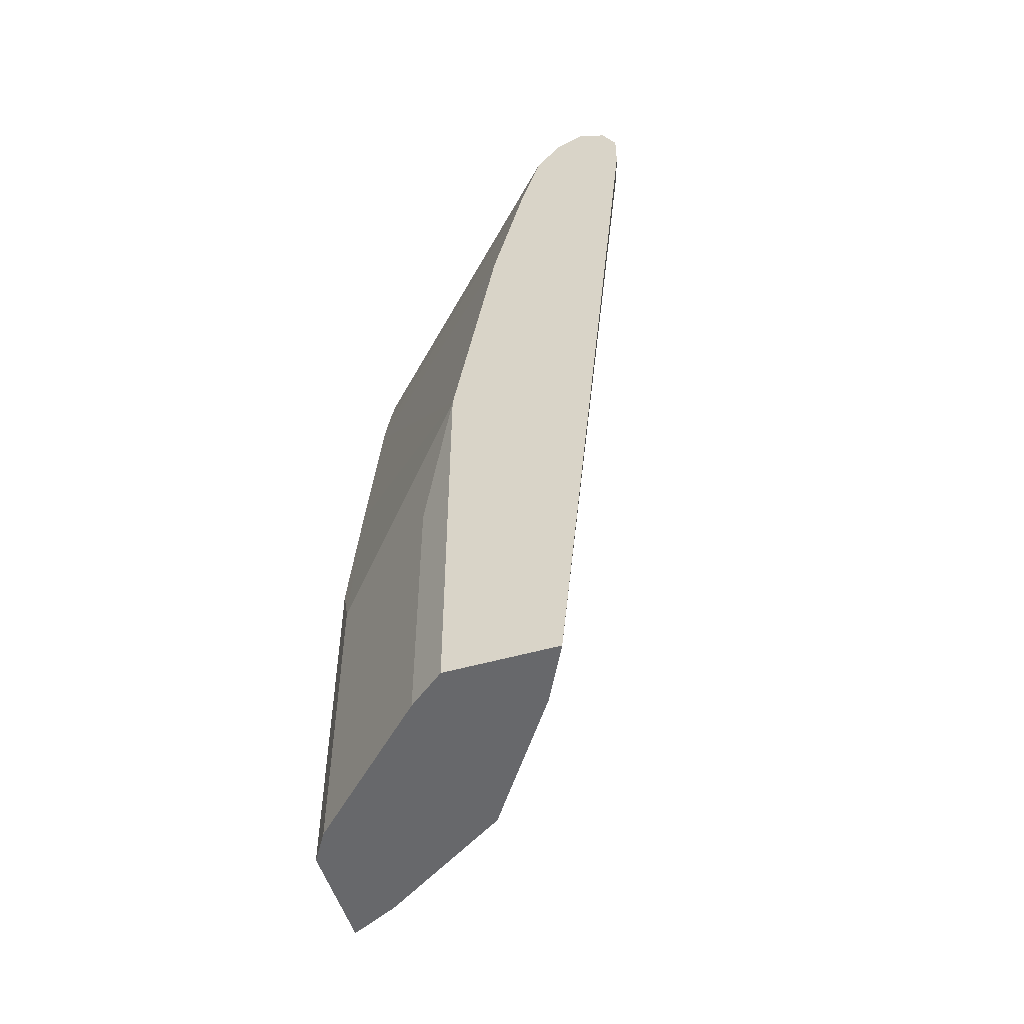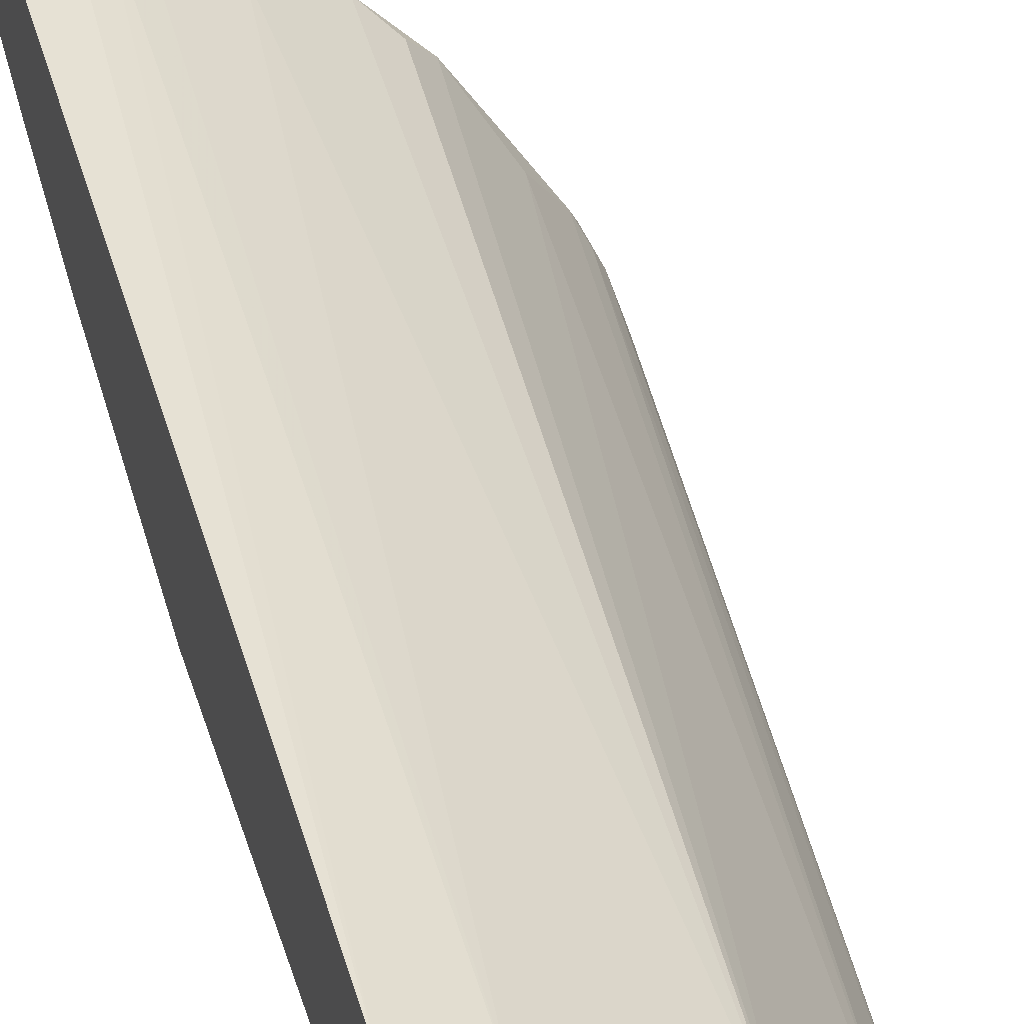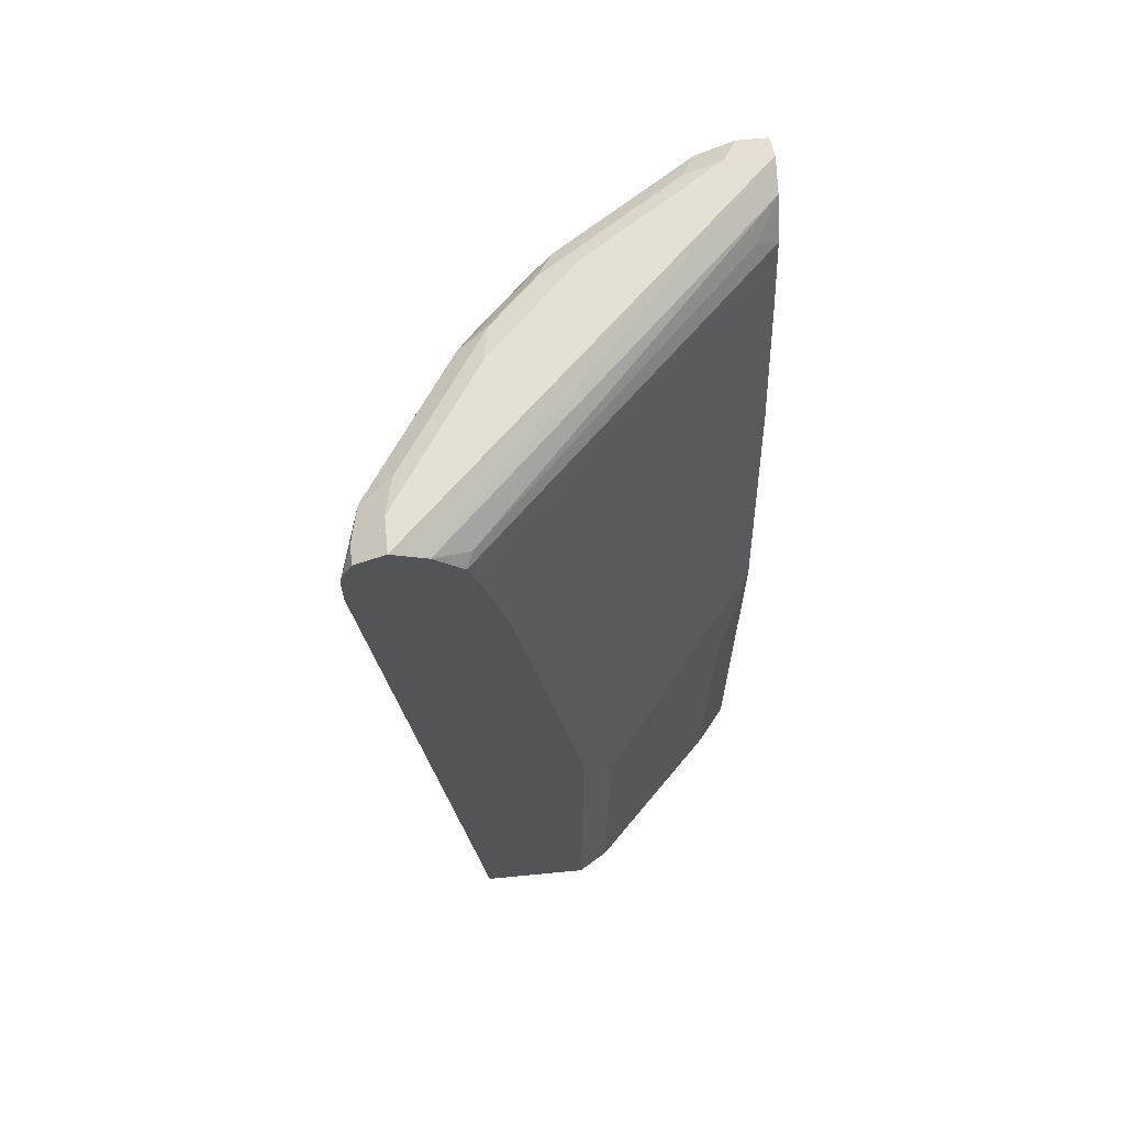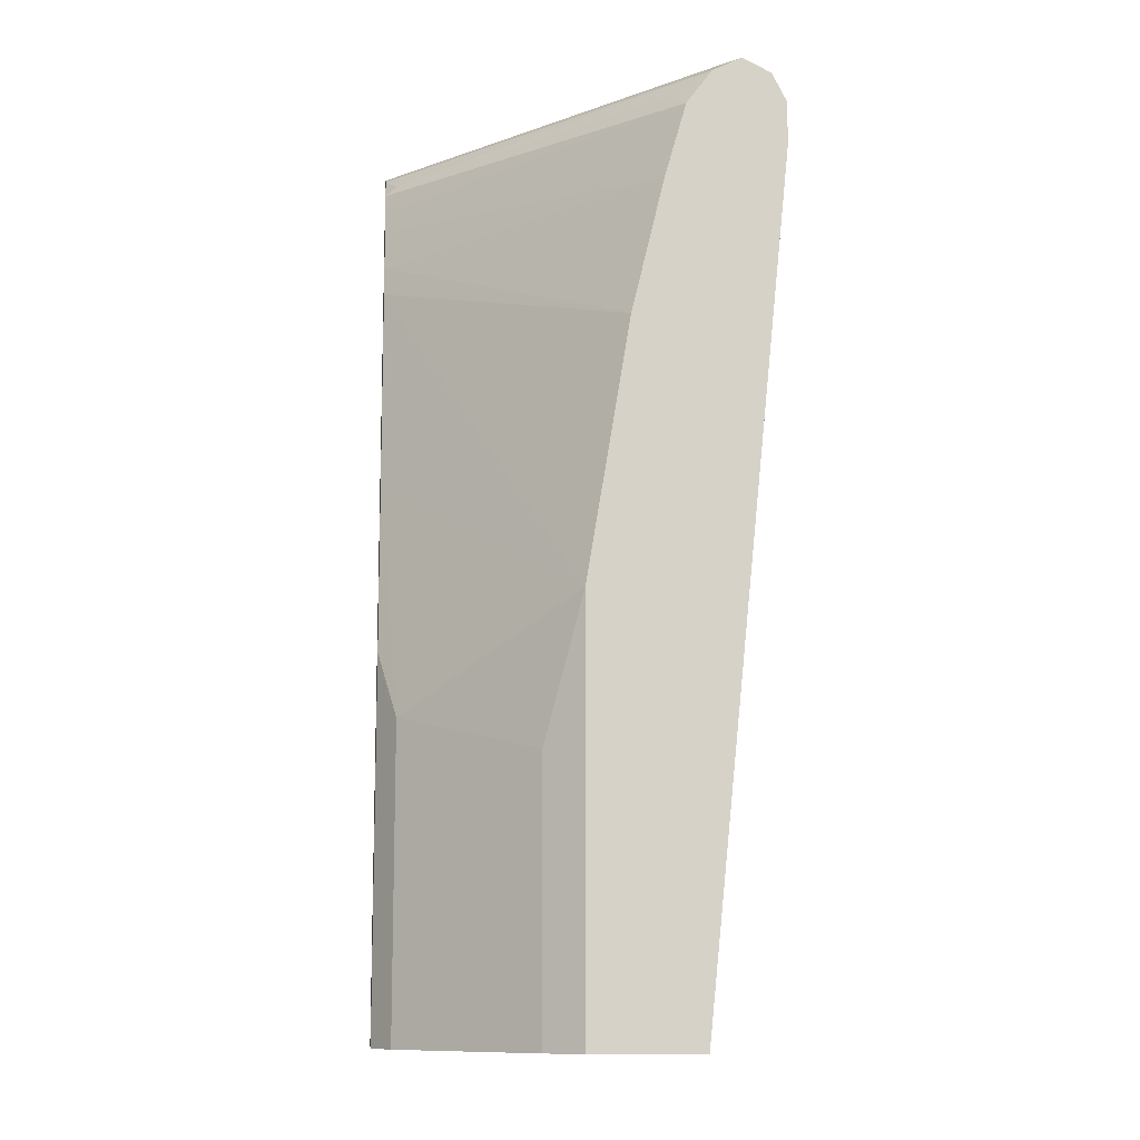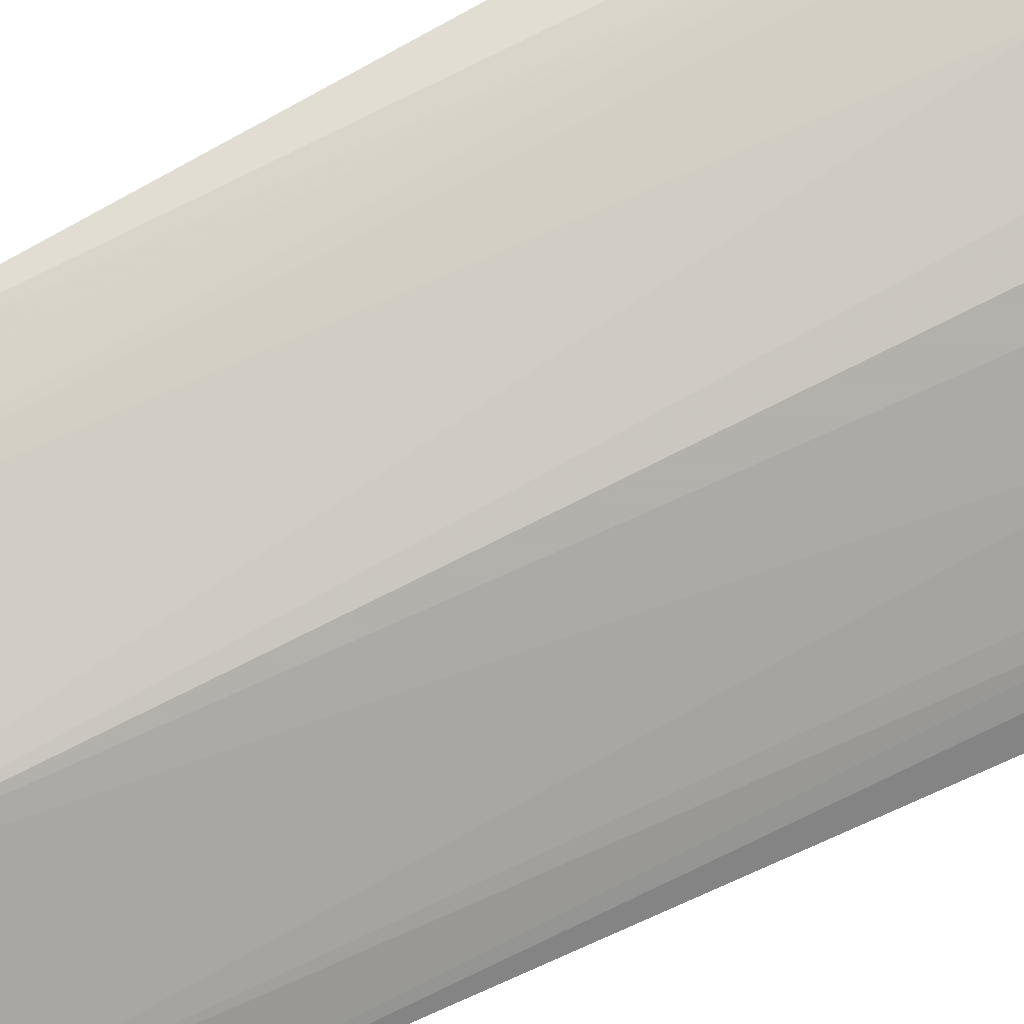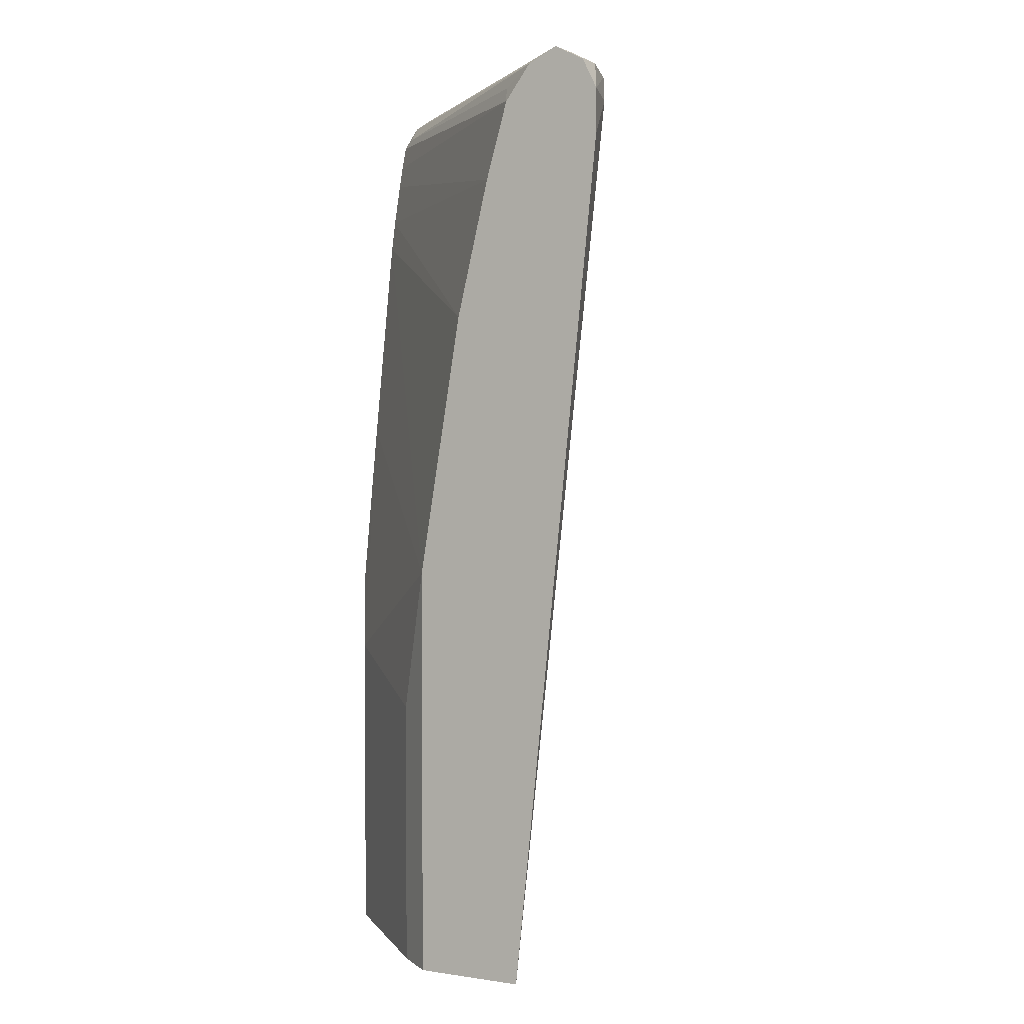
<metadata>
{"format":"obj","ext":"obj","renderer":"f3d","projection":"perspective","resolution":1024,"background":"white","views":[{"elev":-52.5,"azim":-73.1,"up":"+Y"},{"elev":38.3,"azim":-16.3,"up":"+Z"},{"elev":65.7,"azim":174.5,"up":"+Y"},{"elev":-11.3,"azim":-95.6,"up":"+Y"},{"elev":50.4,"azim":56.6,"up":"+Z"},{"elev":2.9,"azim":-63.0,"up":"+Y"}]}
</metadata>
<code>
v 0.2383 0.05051 0.3917
v 0.2611 0.05051 0.3633
v 0.2383 0.05051 0.4768
v 0.2383 0.3746 0.3917
v 0.3633 0.05051 0.2611
v 0.2611 0.2611 0.3633
v 0.2384 0.05051 0.4768
v 0.2383 0.7152 0.5449
v 0.3633 0.2952 0.2611
v 0.2383 0.5789 0.4258
v 0.4388 0.655 0.2463
v 0.4103 0.4874 0.2463
v 0.3877 0.05051 0.2463
v 0.2549 0.05051 0.4686
v 0.2895 0.7407 0.5279
v 0.2725 0.745 0.5364
v 0.2384 0.7152 0.5449
v 0.2383 0.7493 0.545
v 0.3877 0.3486 0.2463
v 0.2383 0.6854 0.4513
v 0.4443 0.68 0.2463
v 0.4729 0.05051 0.2463
v 0.2736 0.05051 0.4592
v 0.3065 0.7535 0.5194
v 0.2895 0.7663 0.5279
v 0.2838 0.05051 0.4541
v 0.2611 0.7719 0.5336
v 0.2383 0.7719 0.5336
v 0.2383 0.7449 0.4683
v 0.4584 0.7321 0.2463
v 0.4532 0.7141 0.2463
v 0.4686 0.05051 0.2549
v 0.5429 0.7221 0.2463
v 0.5364 0.745 0.2725
v 0.5279 0.7407 0.2895
v 0.3519 0.7265 0.4881
v 0.4087 0.7535 0.4513
v 0.3519 0.7606 0.4881
v 0.3917 0.7663 0.4598
v 0.3009 0.7776 0.5052
v 0.2725 0.7833 0.5109
v 0.386 0.05051 0.386
v 0.2384 0.7833 0.5109
v 0.2383 0.7832 0.511
v 0.2383 0.7719 0.4881
v 0.2555 0.7577 0.4598
v 0.4598 0.7577 0.2554
v 0.4643 0.7509 0.2463
v 0.4541 0.05051 0.2838
v 0.5429 0.7483 0.2463
v 0.5279 0.7663 0.2895
v 0.5194 0.7535 0.3065
v 0.4314 0.7379 0.4314
v 0.4513 0.7535 0.4087
v 0.4598 0.7663 0.3917
v 0.403 0.7776 0.4371
v 0.3747 0.7833 0.4427
v 0.4882 0.7265 0.3519
v 0.2383 0.7833 0.5108
v 0.5109 0.7833 0.2463
v 0.4855 0.7717 0.2463
v 0.541 0.7572 0.2463
v 0.5336 0.7719 0.2611
v 0.5109 0.7833 0.2725
v 0.5052 0.7776 0.3009
v 0.4371 0.7776 0.403
v 0.4882 0.7606 0.3519
v 0.4427 0.7833 0.3747
v 0.5336 0.7719 0.2463
f 33 50 34
f 35 52 49
f 34 50 51
f 34 51 35
f 35 51 52
f 36 42 37
f 39 55 66
f 37 54 39
f 37 39 38
f 37 42 53
f 39 54 55
f 39 66 56
f 32 35 49
f 37 53 54
f 29 48 30
f 24 26 36
f 29 46 47
f 29 45 46
f 28 43 44
f 27 43 28
f 27 41 43
f 26 42 36
f 25 41 27
f 25 40 41
f 25 56 40
f 25 39 56
f 25 38 39
f 24 38 25
f 24 37 38
f 40 56 57
f 29 47 48
f 40 57 41
f 60 63 69
f 41 68 64
f 24 36 37
f 64 68 66
f 64 66 65
f 62 69 63
f 60 64 63
f 57 66 68
f 56 66 57
f 54 67 55
f 52 54 58
f 52 67 54
f 51 62 63
f 51 67 52
f 51 55 67
f 51 66 55
f 51 65 66
f 51 64 65
f 51 63 64
f 41 64 60
f 41 60 43
f 42 49 58
f 42 58 54
f 42 54 53
f 43 59 44
f 41 57 68
f 43 60 61
f 43 45 59
f 45 61 47
f 45 47 46
f 47 61 48
f 49 52 58
f 50 62 51
f 43 61 45
f 22 35 32
f 1 5 13
f 22 33 34
f 4 12 9
f 4 11 12
f 4 10 11
f 4 9 6
f 3 17 8
f 3 7 17
f 2 9 5
f 2 6 9
f 1 6 2
f 1 4 6
f 1 10 4
f 1 20 10
f 1 29 20
f 1 45 29
f 5 9 19
f 1 59 45
f 1 28 44
f 1 18 28
f 1 8 18
f 1 3 8
f 1 7 3
f 22 34 35
f 1 23 14
f 1 26 23
f 1 42 26
f 1 49 42
f 1 32 49
f 1 22 32
f 1 13 22
f 1 2 5
f 1 44 59
f 5 19 13
f 1 14 7
f 7 15 16
f 7 14 15
f 20 31 21
f 20 30 31
f 20 29 30
f 18 27 28
f 16 25 18
f 15 26 24
f 15 23 26
f 15 25 16
f 15 24 25
f 14 23 15
f 11 19 12
f 11 13 19
f 11 22 13
f 11 33 22
f 18 25 27
f 11 62 50
f 7 16 17
f 11 50 33
f 8 17 16
f 9 12 19
f 10 20 21
f 10 21 11
f 8 16 18
f 11 31 30
f 11 69 62
f 11 30 48
f 11 48 61
f 11 61 60
f 11 21 31
f 11 60 69

</code>
